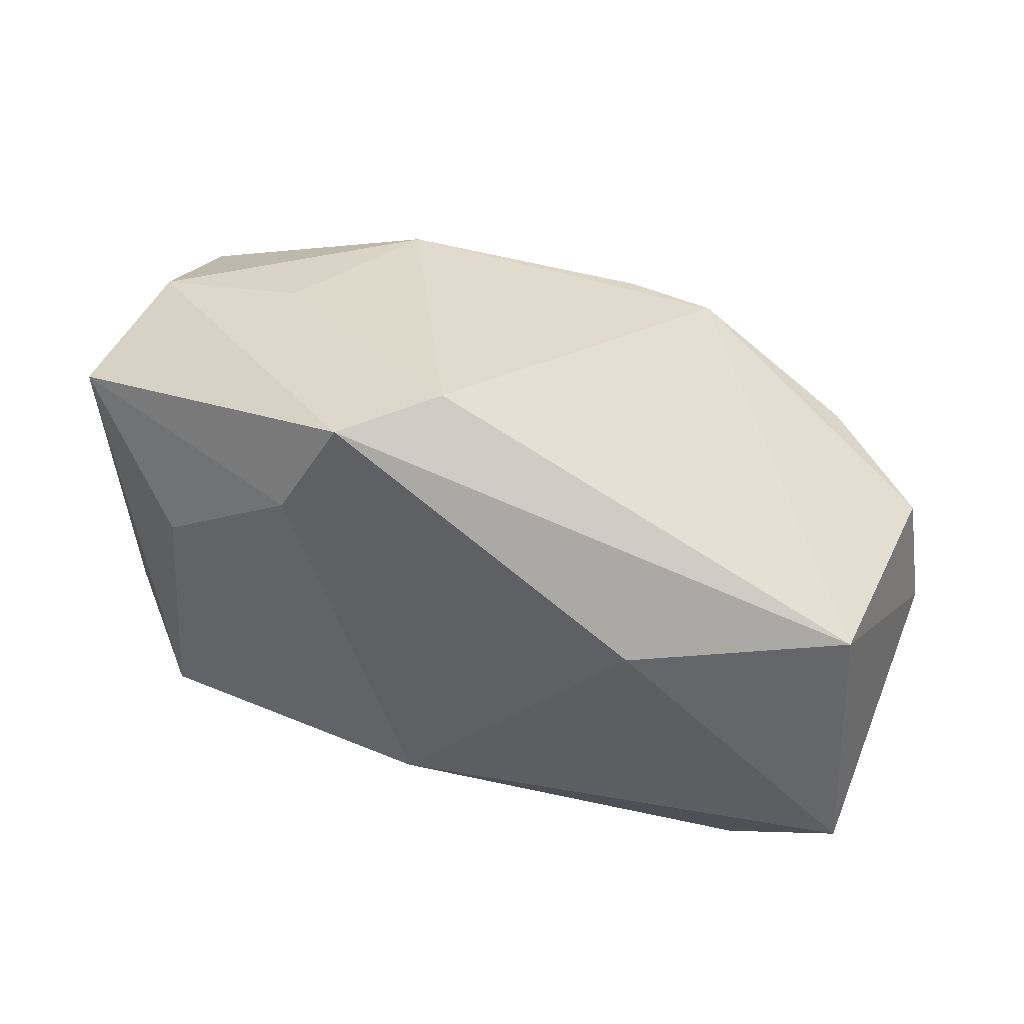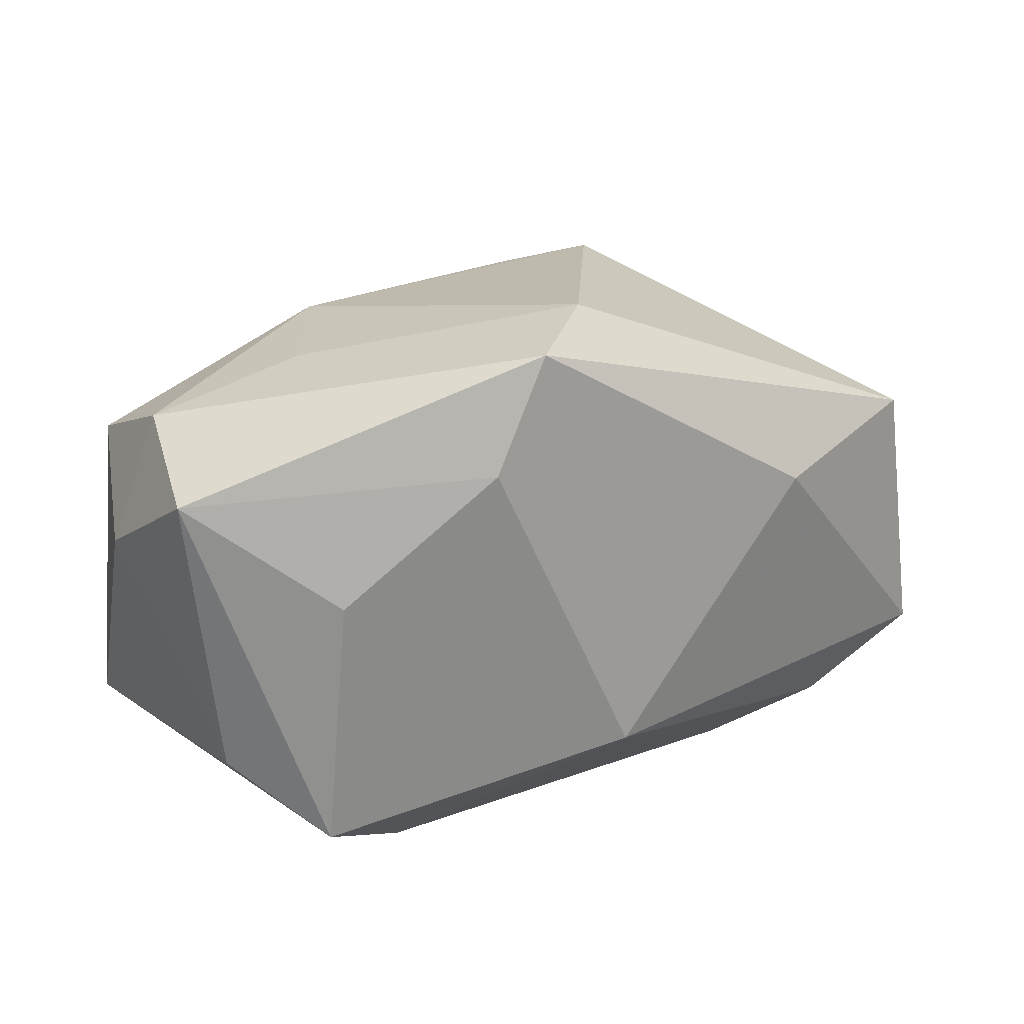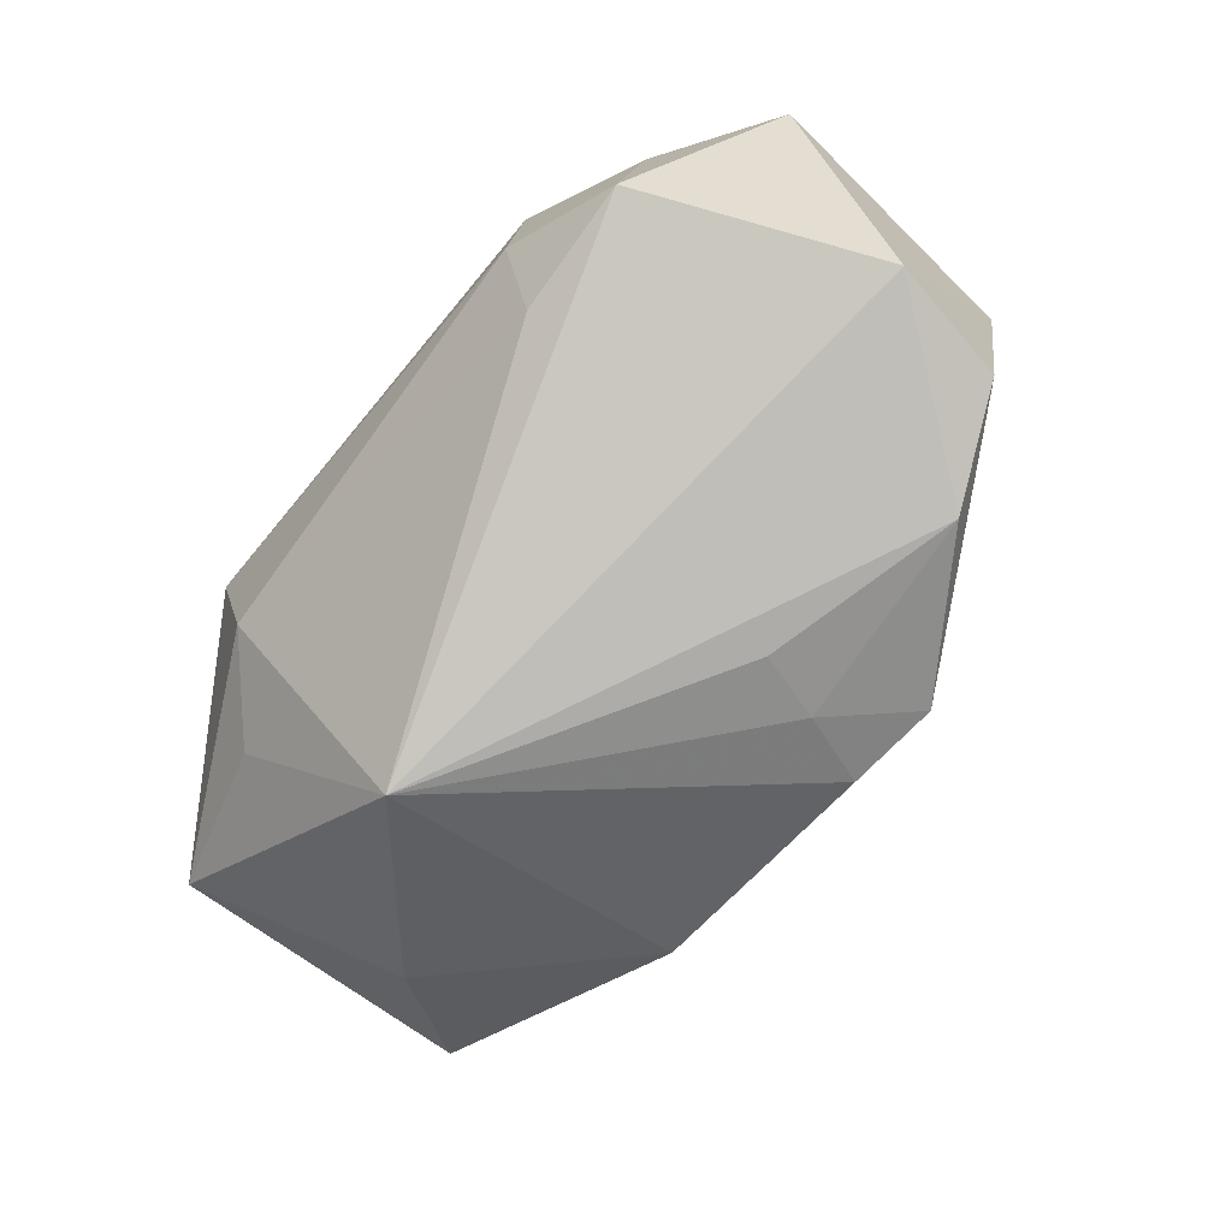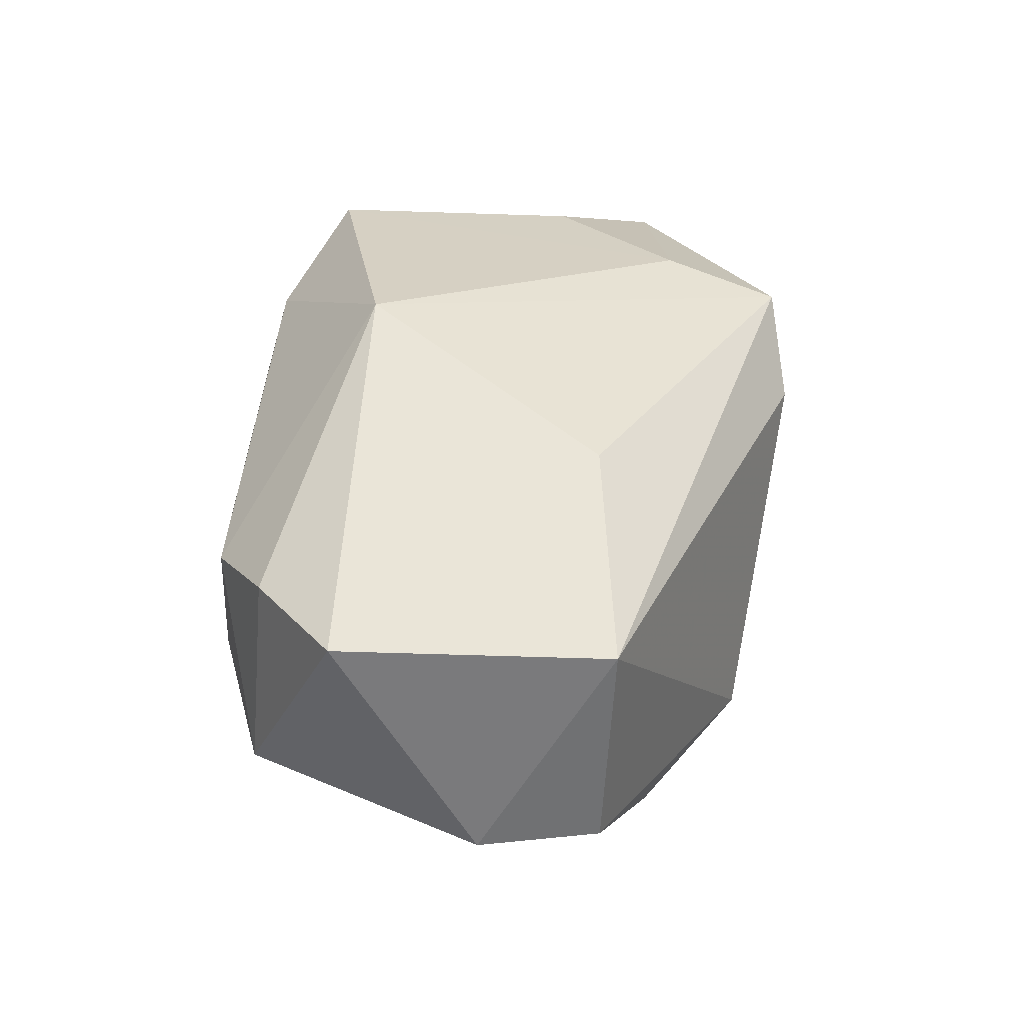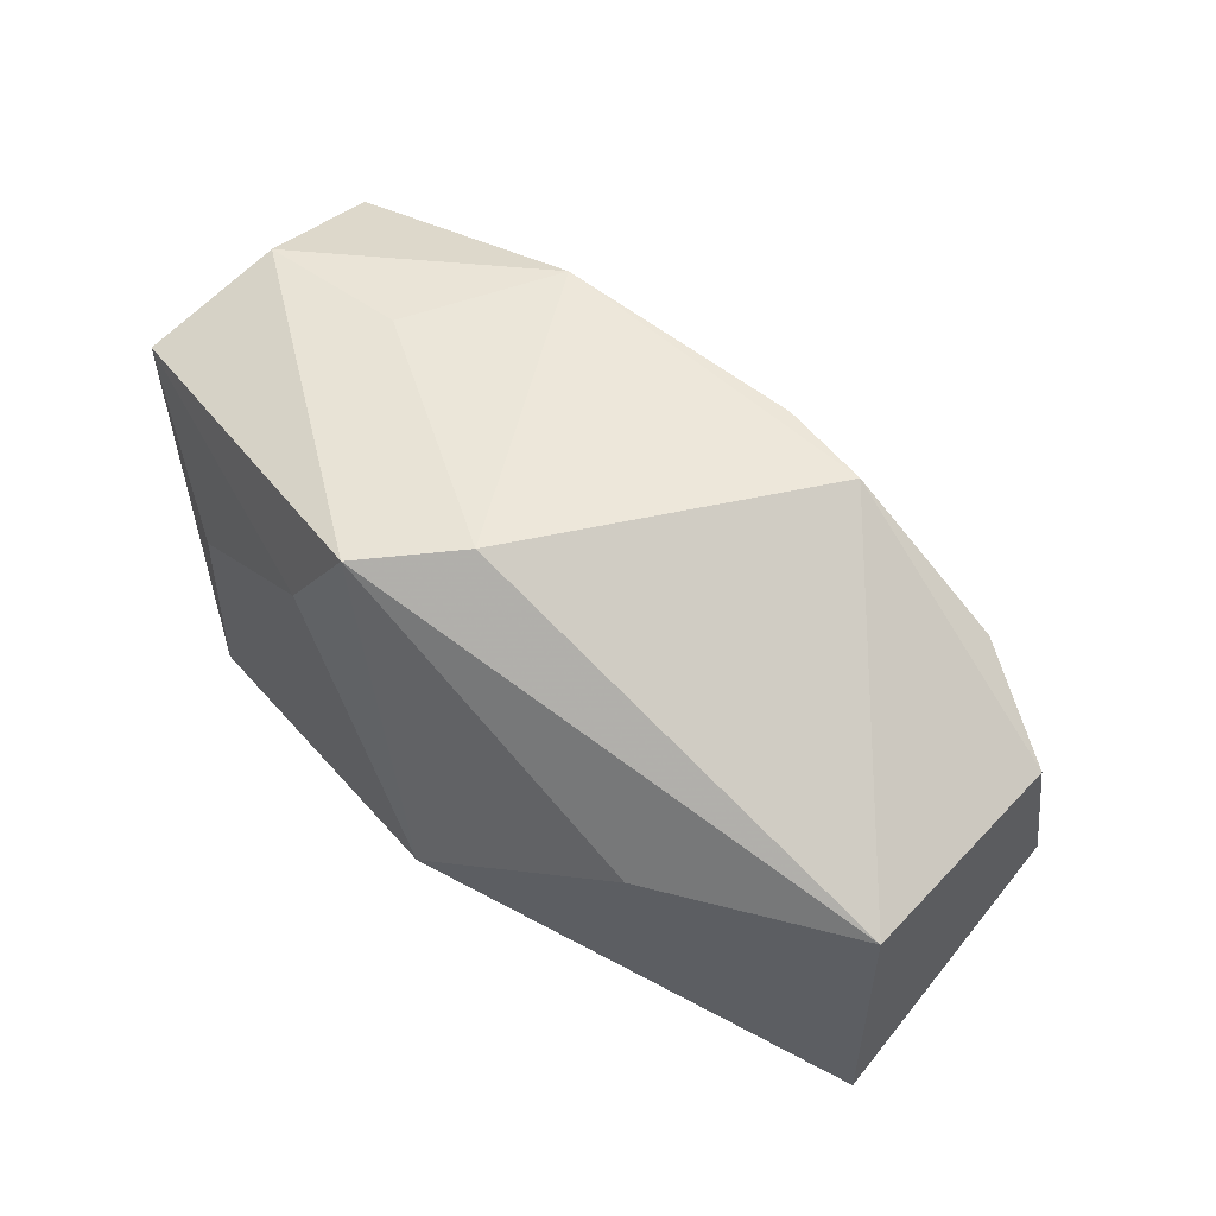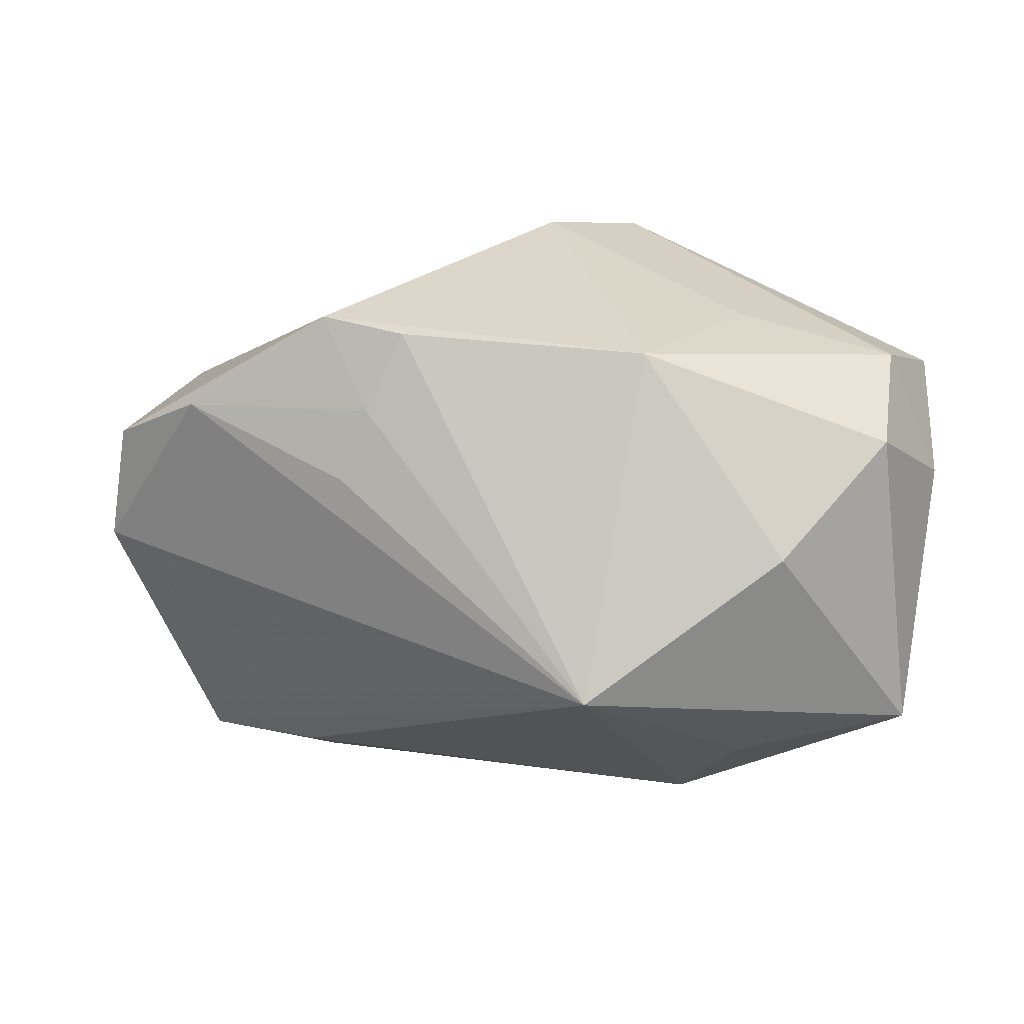
<metadata>
{"format":"obj","ext":"obj","renderer":"f3d","projection":"perspective","resolution":1024,"background":"white","views":[{"elev":45.1,"azim":32.2,"up":"+Y"},{"elev":26.3,"azim":-19.1,"up":"+Y"},{"elev":-75.4,"azim":50.5,"up":"+Z"},{"elev":26.5,"azim":90.2,"up":"+Z"},{"elev":61.1,"azim":50.6,"up":"+Y"},{"elev":18.4,"azim":-156.3,"up":"+Y"}]}
</metadata>
<code>
v -0.03325 0.01907 0.004255
v -0.03582 0.01398 -0.006444
v -0.01967 0.022 0.002039
v -0.03109 -0.009803 0.01604
v 0.01423 0.02251 -0.01604
v -0.03837 -0.01212 -0.004901
v 0.02963 -0.02179 -0.01238
v -0.01871 -0.02497 0.004495
v -0.01515 -0.02217 0.01398
v 0.004734 -0.01151 0.02112
v 0.008482 0.015 -0.01904
v 0.01816 -0.02105 -0.01359
v -0.03766 0.008244 0.005522
v 0.01034 0.00882 -0.02083
v -0.0176 -0.02269 -0.005724
v 0.03971 0.009962 0.003539
v 0.01995 -0.02497 -0.006251
v 0.003186 0.02732 0.01141
v -0.02457 -0.01593 -0.009767
v -0.007507 0.0167 0.02112
v 0.03879 -0.001692 -0.01562
v 0.04183 -0.01353 0.005495
v 0.02167 -0.02484 0.003354
v -0.002604 0.02628 0.01915
v 0.02377 0.008777 0.0145
v 0.03161 -0.0202 0.005739
v -0.01519 -0.007095 -0.02507
v 0.006164 0.02171 -0.01632
v 0.02722 0.01345 -0.01859
v -0.02322 -0.01608 0.02112
v -0.0337 0.01572 0.01626
v -0.02119 0.006435 0.02109
v -0.01522 0.02107 -0.01189
v 0.03695 0.008938 -0.01566
v -0.02952 0.004957 -0.01527
f 10 22 25
f 10 25 24
f 23 8 17
f 27 29 21
f 30 6 8
f 17 8 15
f 8 6 15
f 5 33 18
f 29 11 5
f 31 24 1
f 1 24 18
f 26 22 10
f 10 23 26
f 12 15 27
f 17 15 12
f 7 21 22
f 22 26 7
f 17 12 7
f 7 23 17
f 7 26 23
f 27 21 7
f 7 12 27
f 16 25 22
f 22 21 16
f 16 5 18
f 18 24 16
f 16 24 25
f 31 30 32
f 9 23 10
f 10 30 9
f 8 23 9
f 9 30 8
f 4 30 31
f 6 30 4
f 19 6 27
f 27 15 19
f 19 15 6
f 14 29 27
f 27 11 14
f 14 11 29
f 33 5 28
f 28 5 11
f 27 33 28
f 28 11 27
f 31 1 13
f 13 4 31
f 6 4 13
f 18 33 3
f 3 1 18
f 33 1 3
f 27 6 35
f 35 33 27
f 34 21 29
f 34 16 21
f 29 5 34
f 5 16 34
f 20 24 31
f 31 32 20
f 10 24 20
f 20 30 10
f 20 32 30
f 2 1 33
f 33 35 2
f 2 13 1
f 2 35 6
f 6 13 2

</code>
